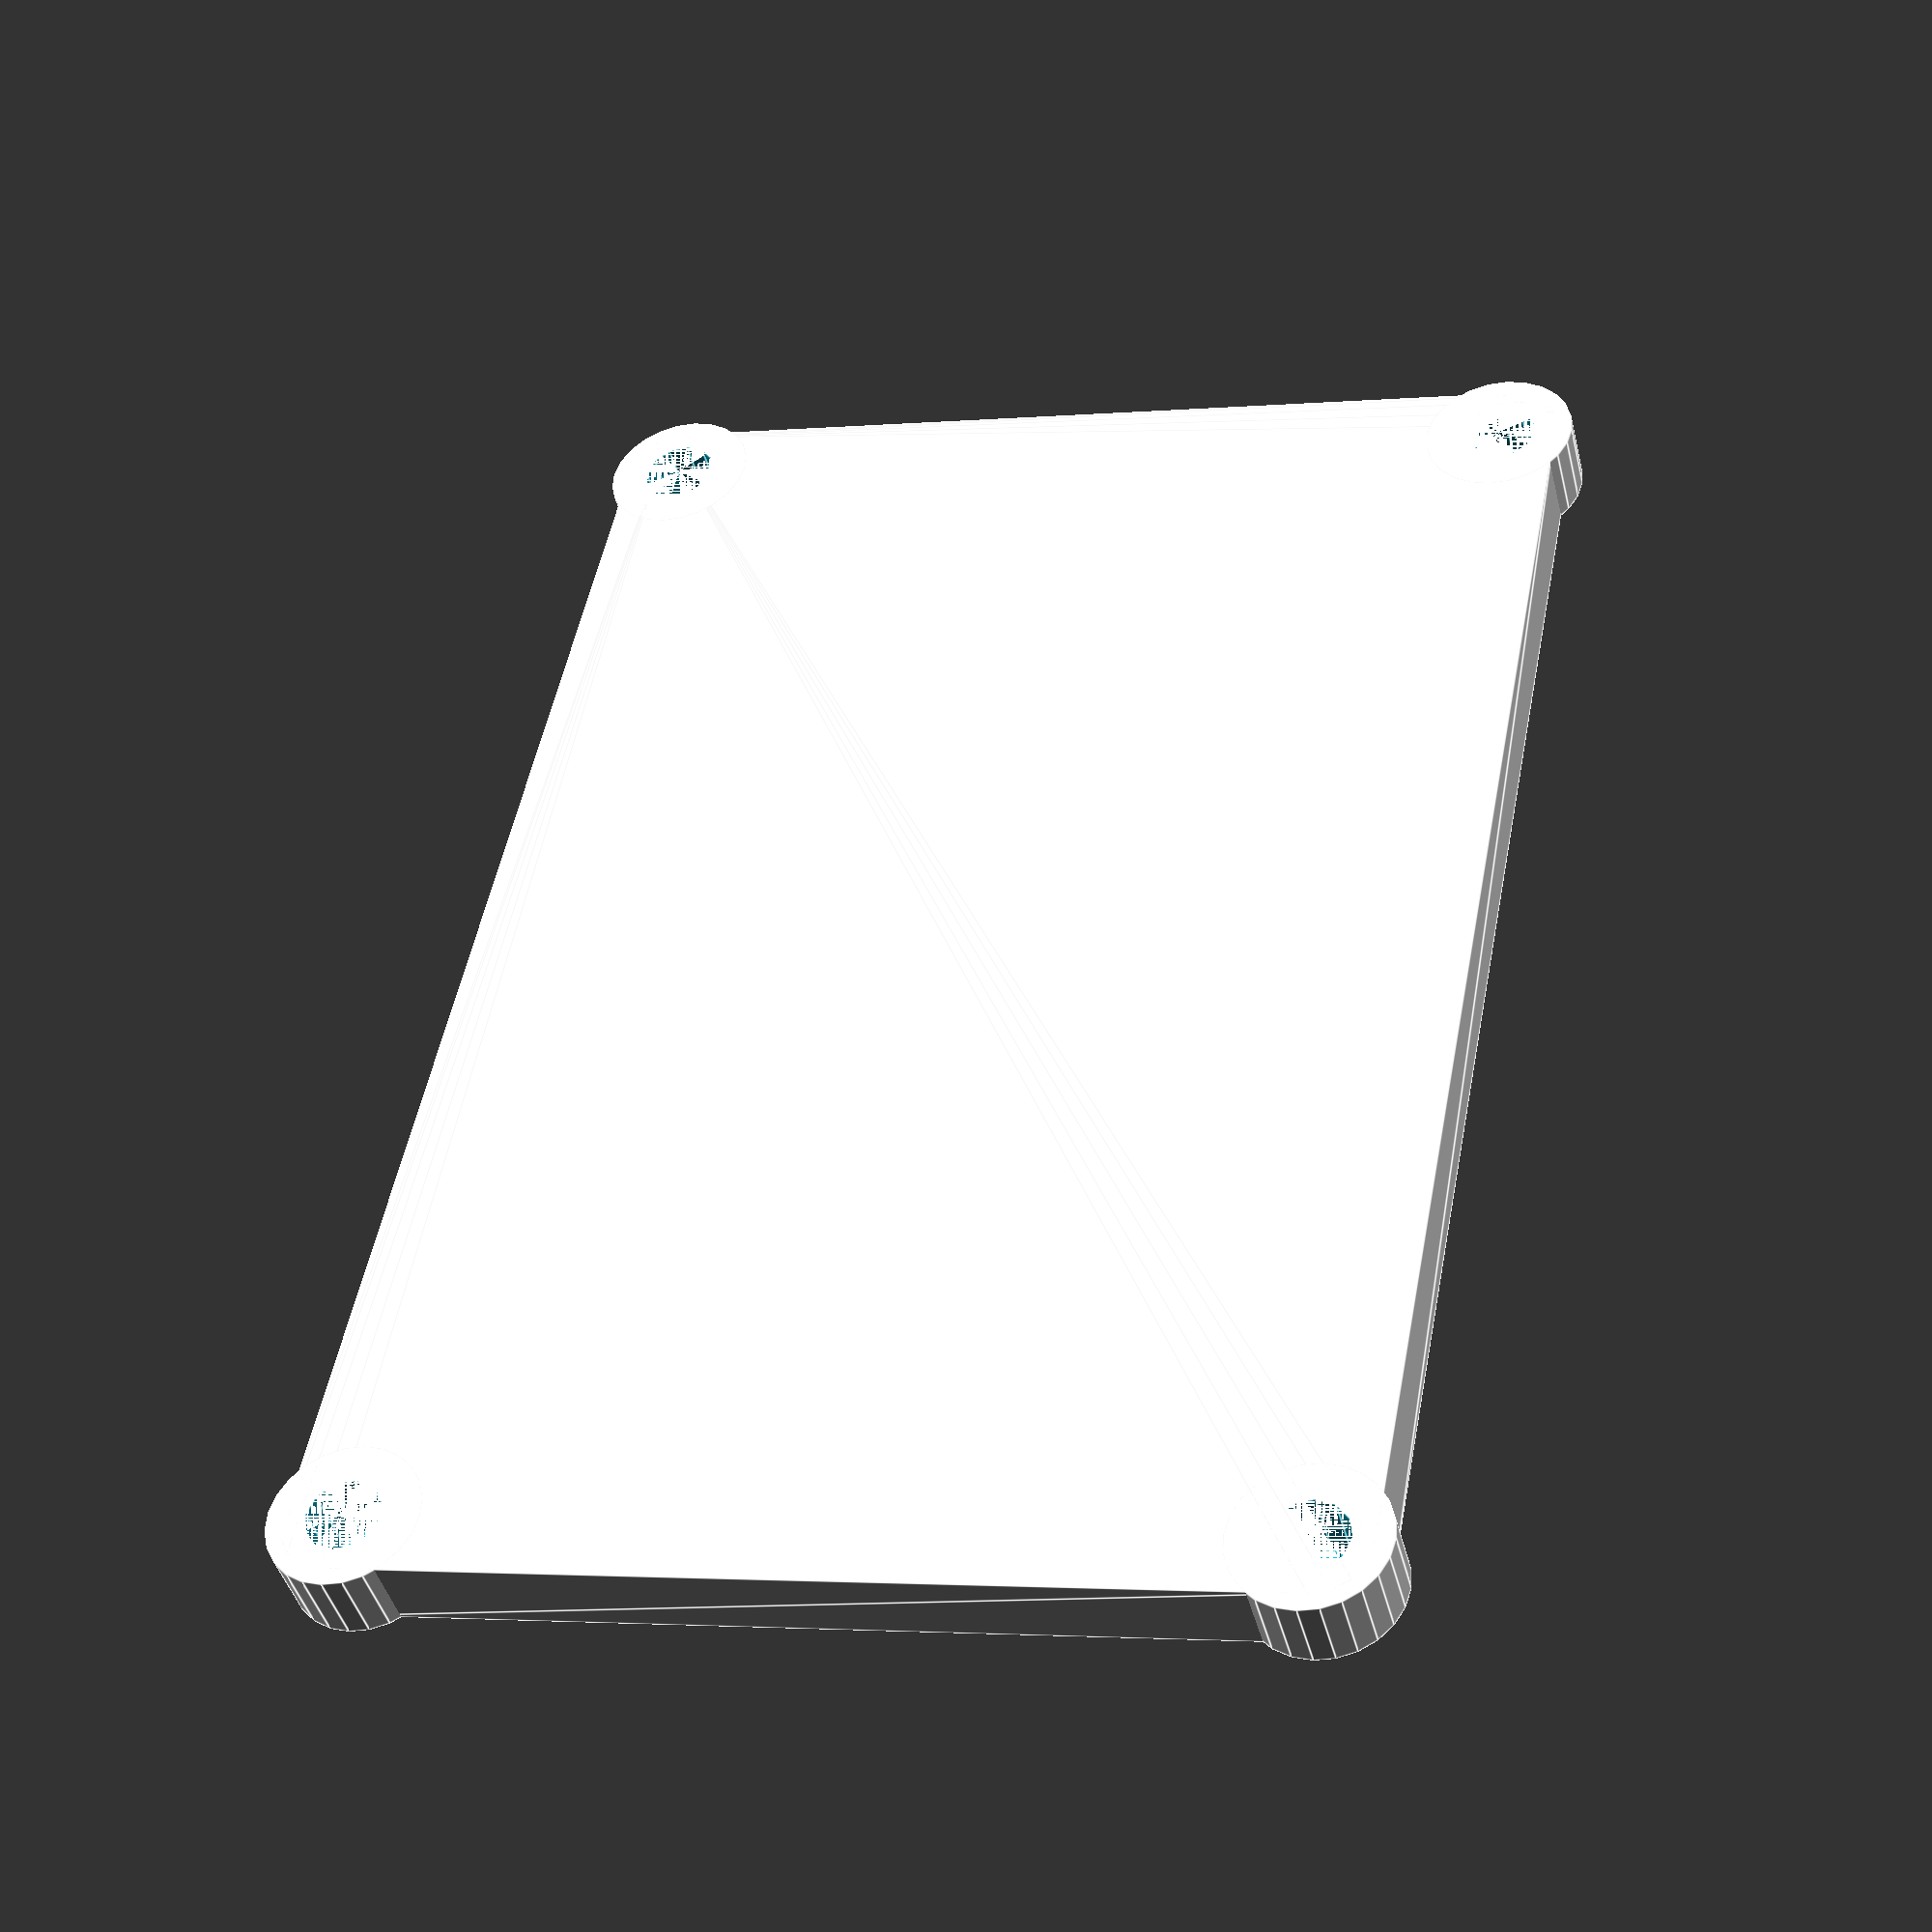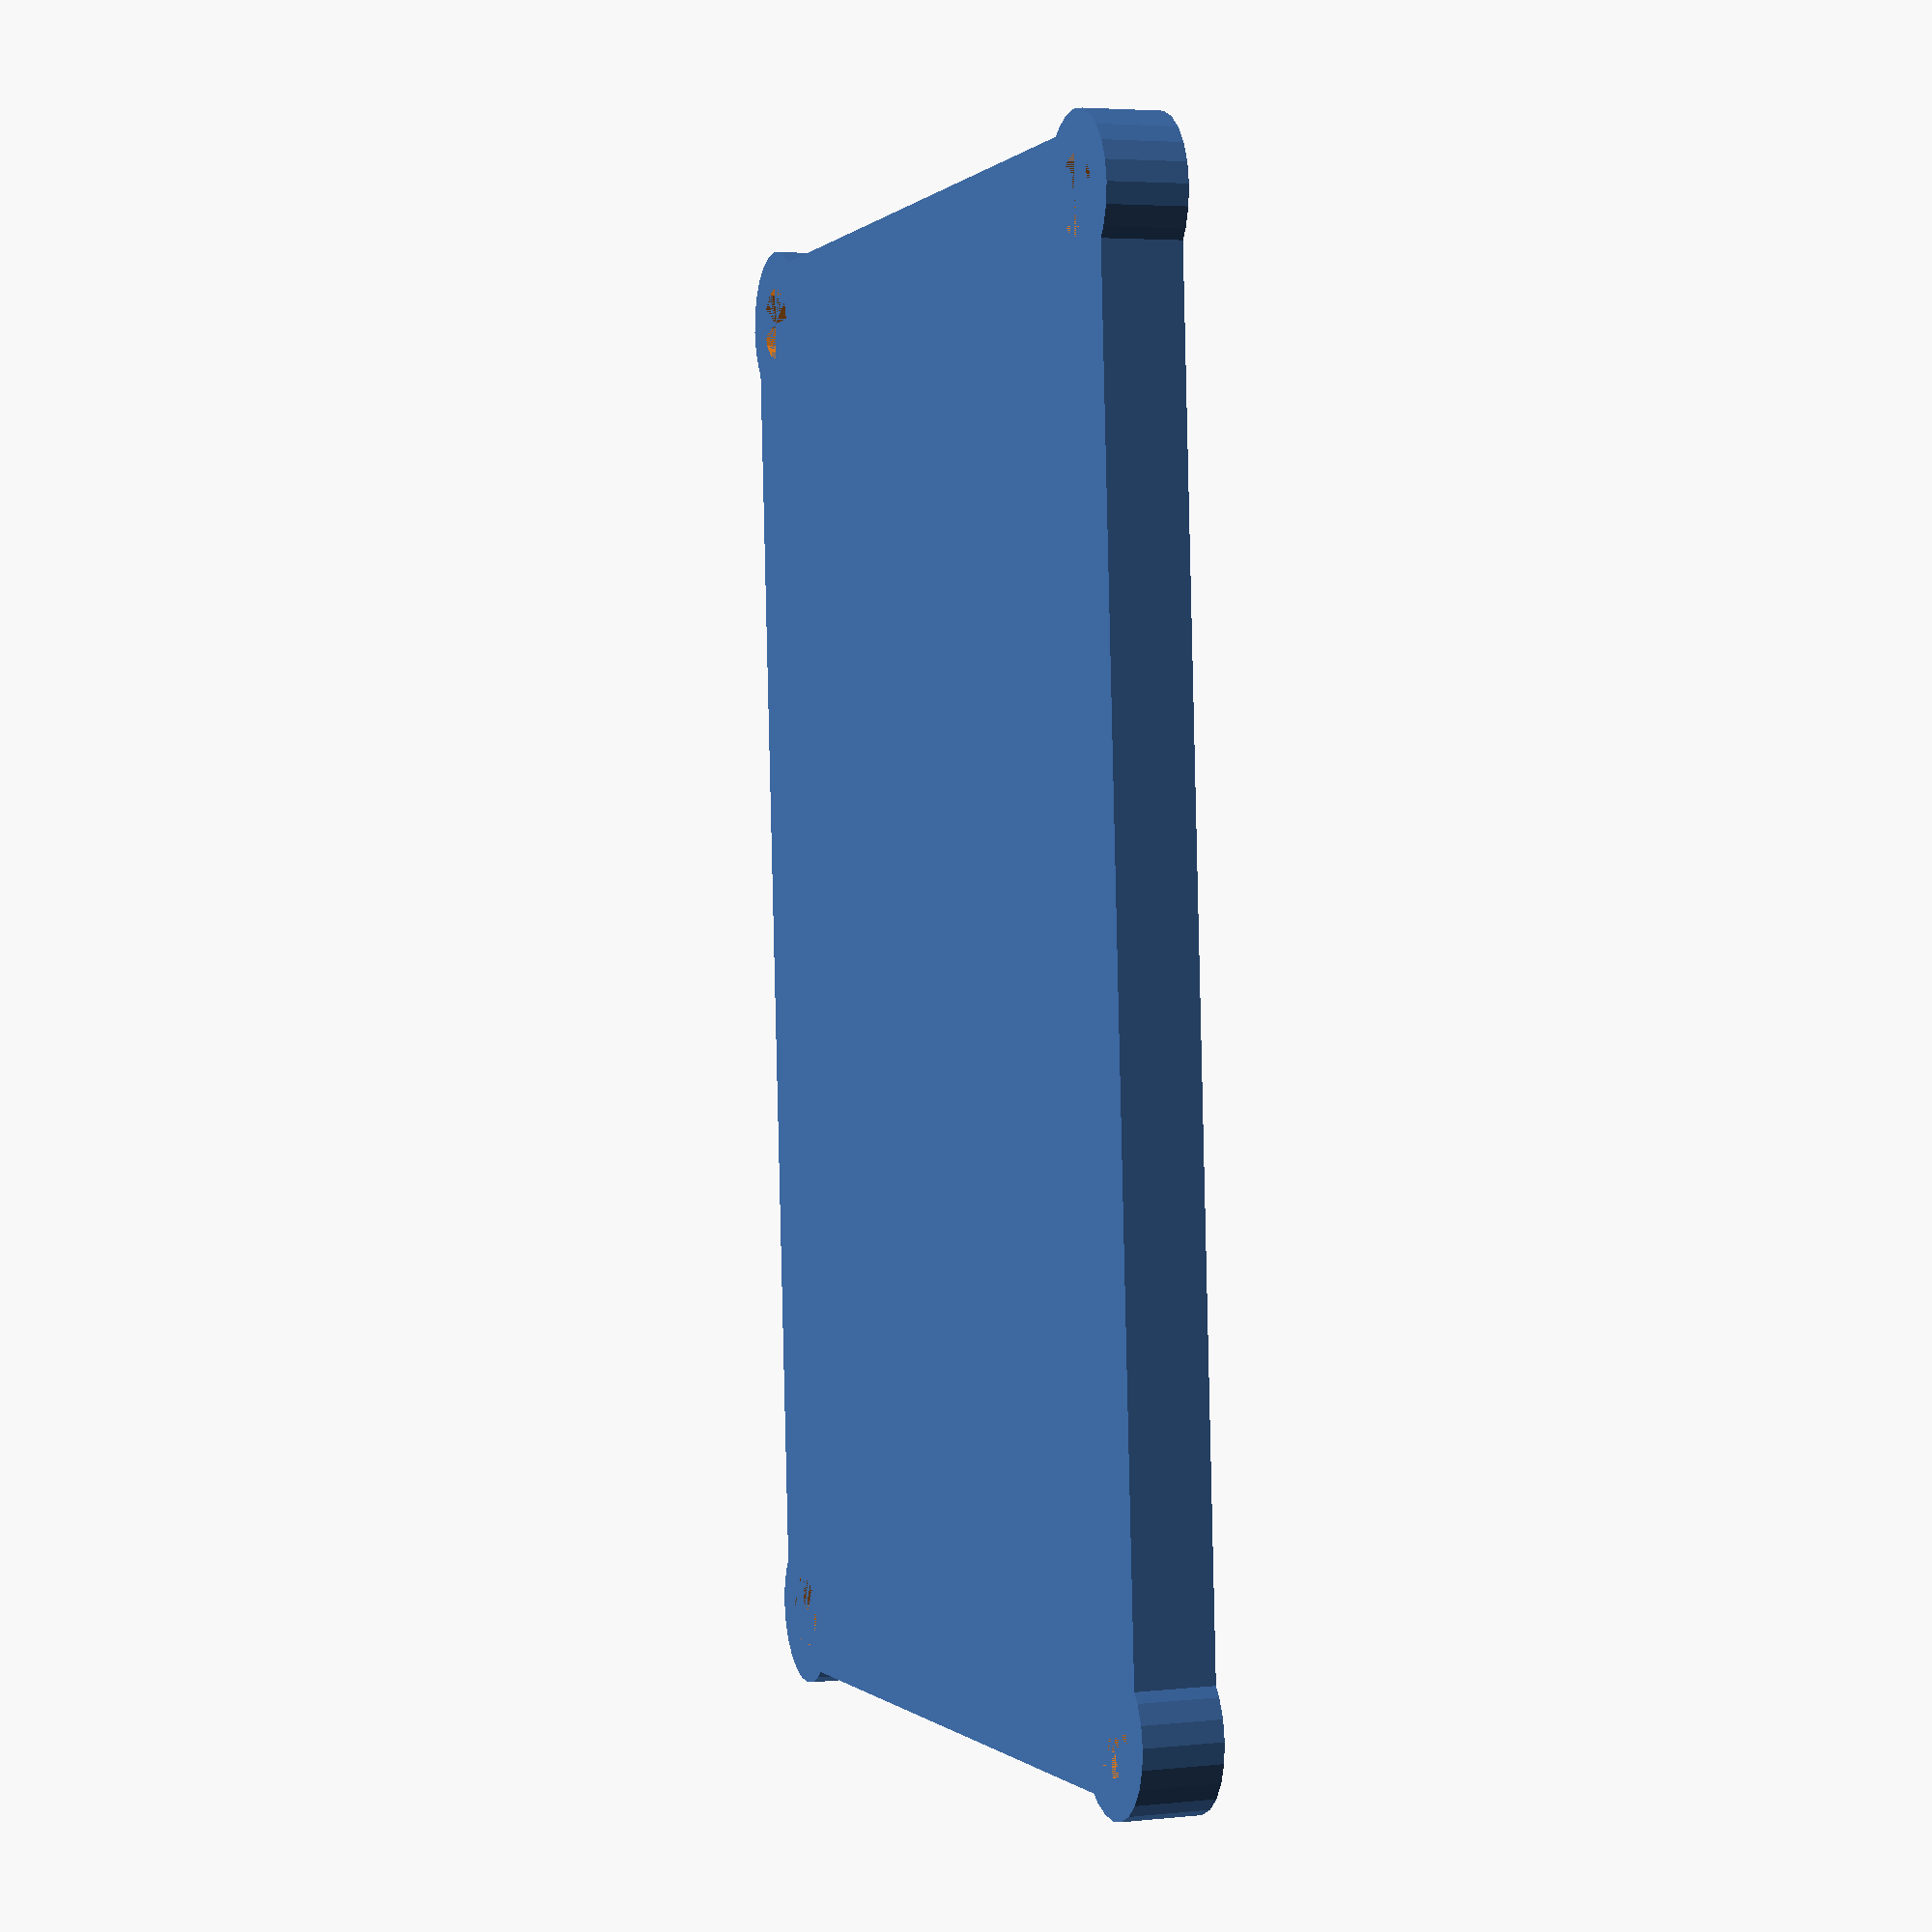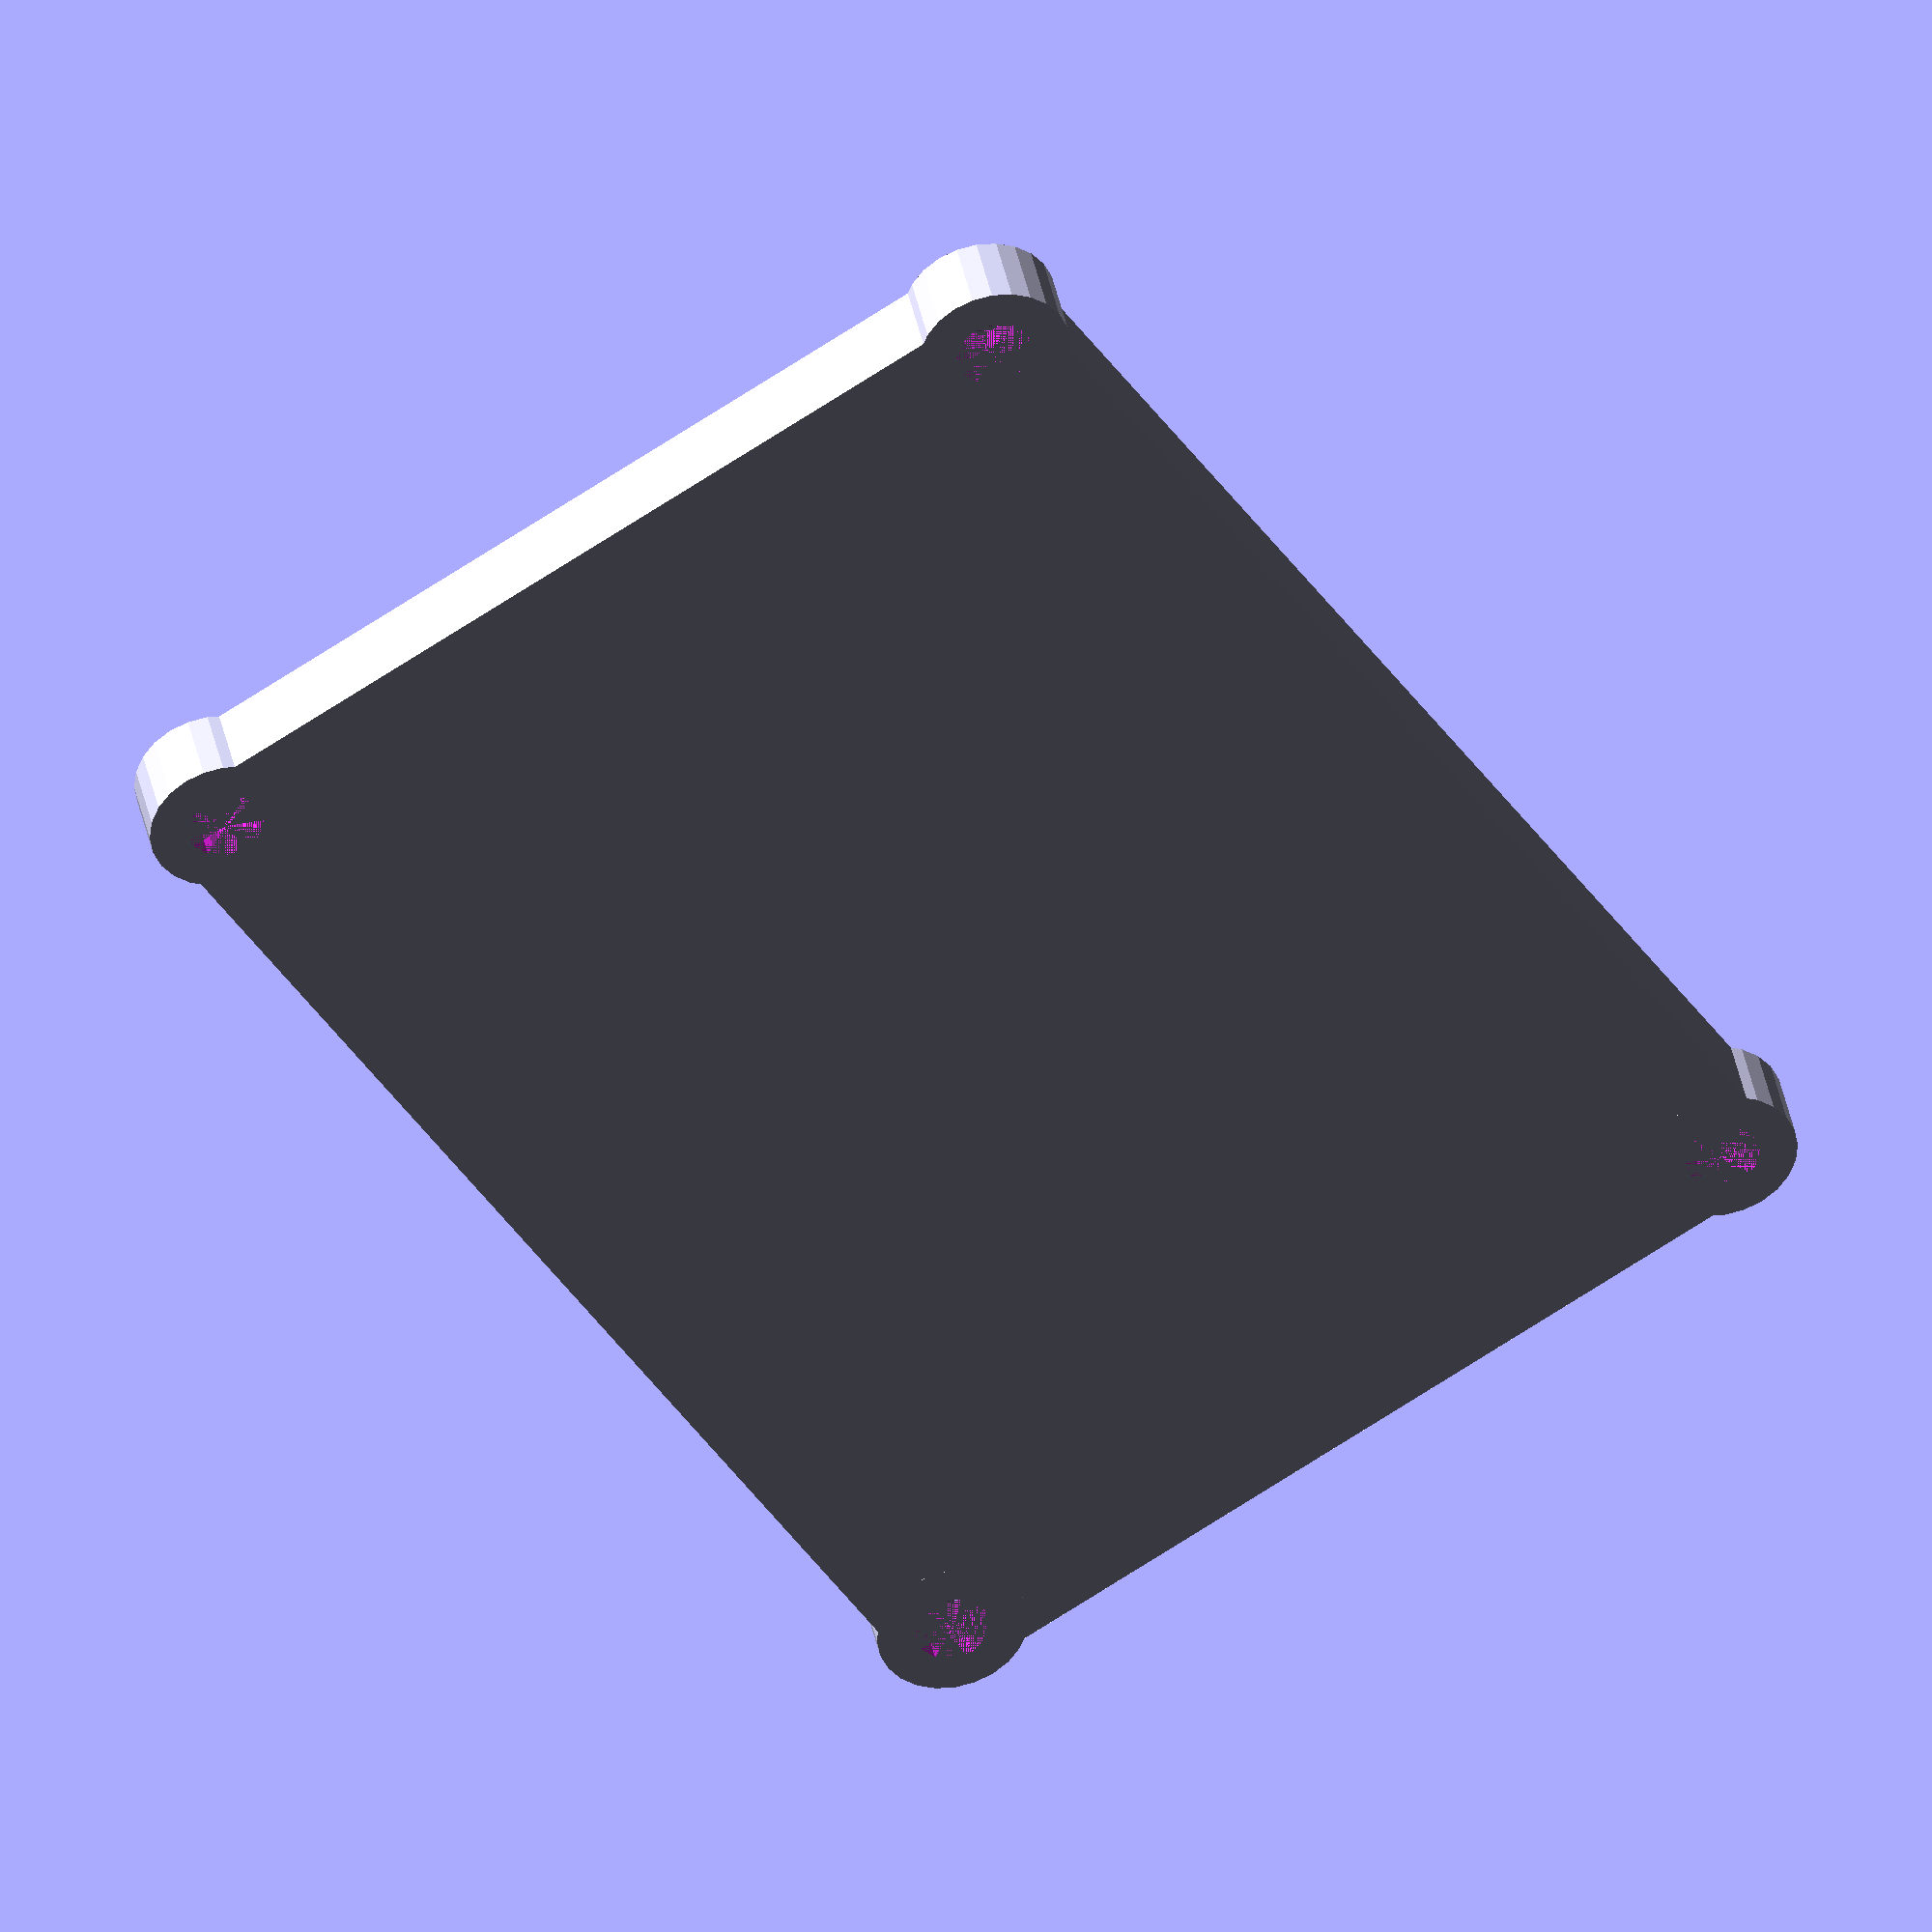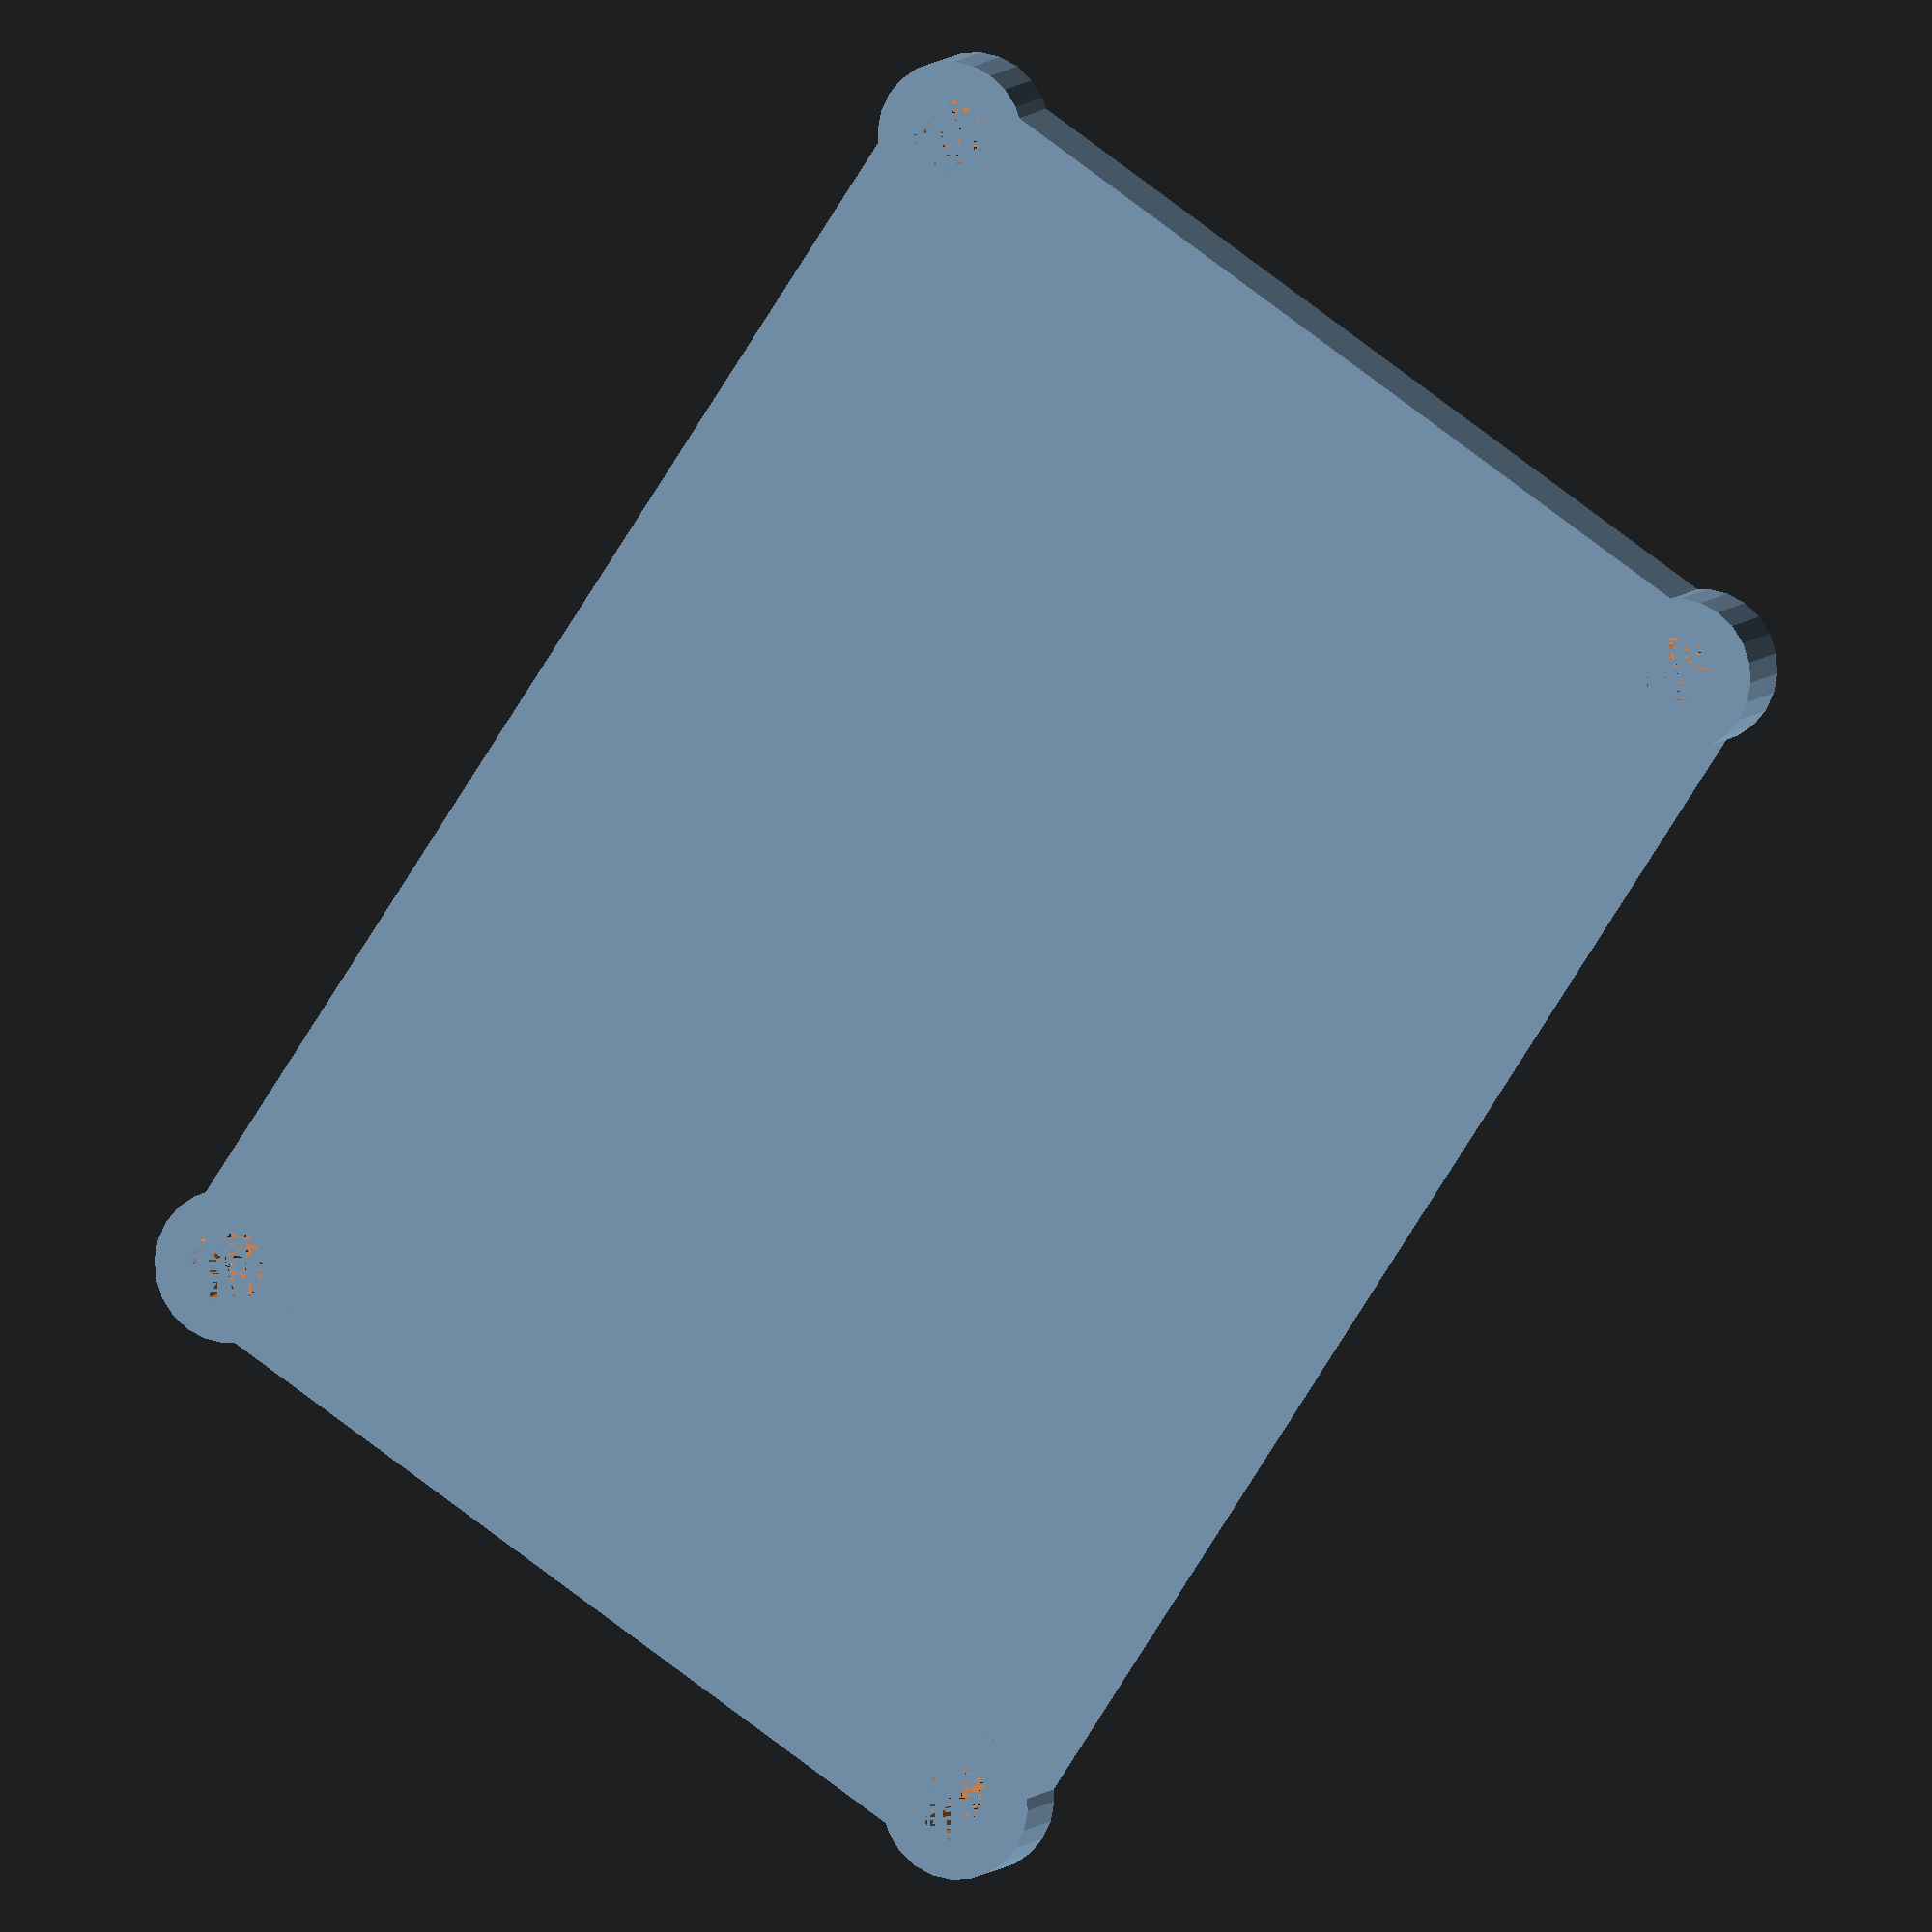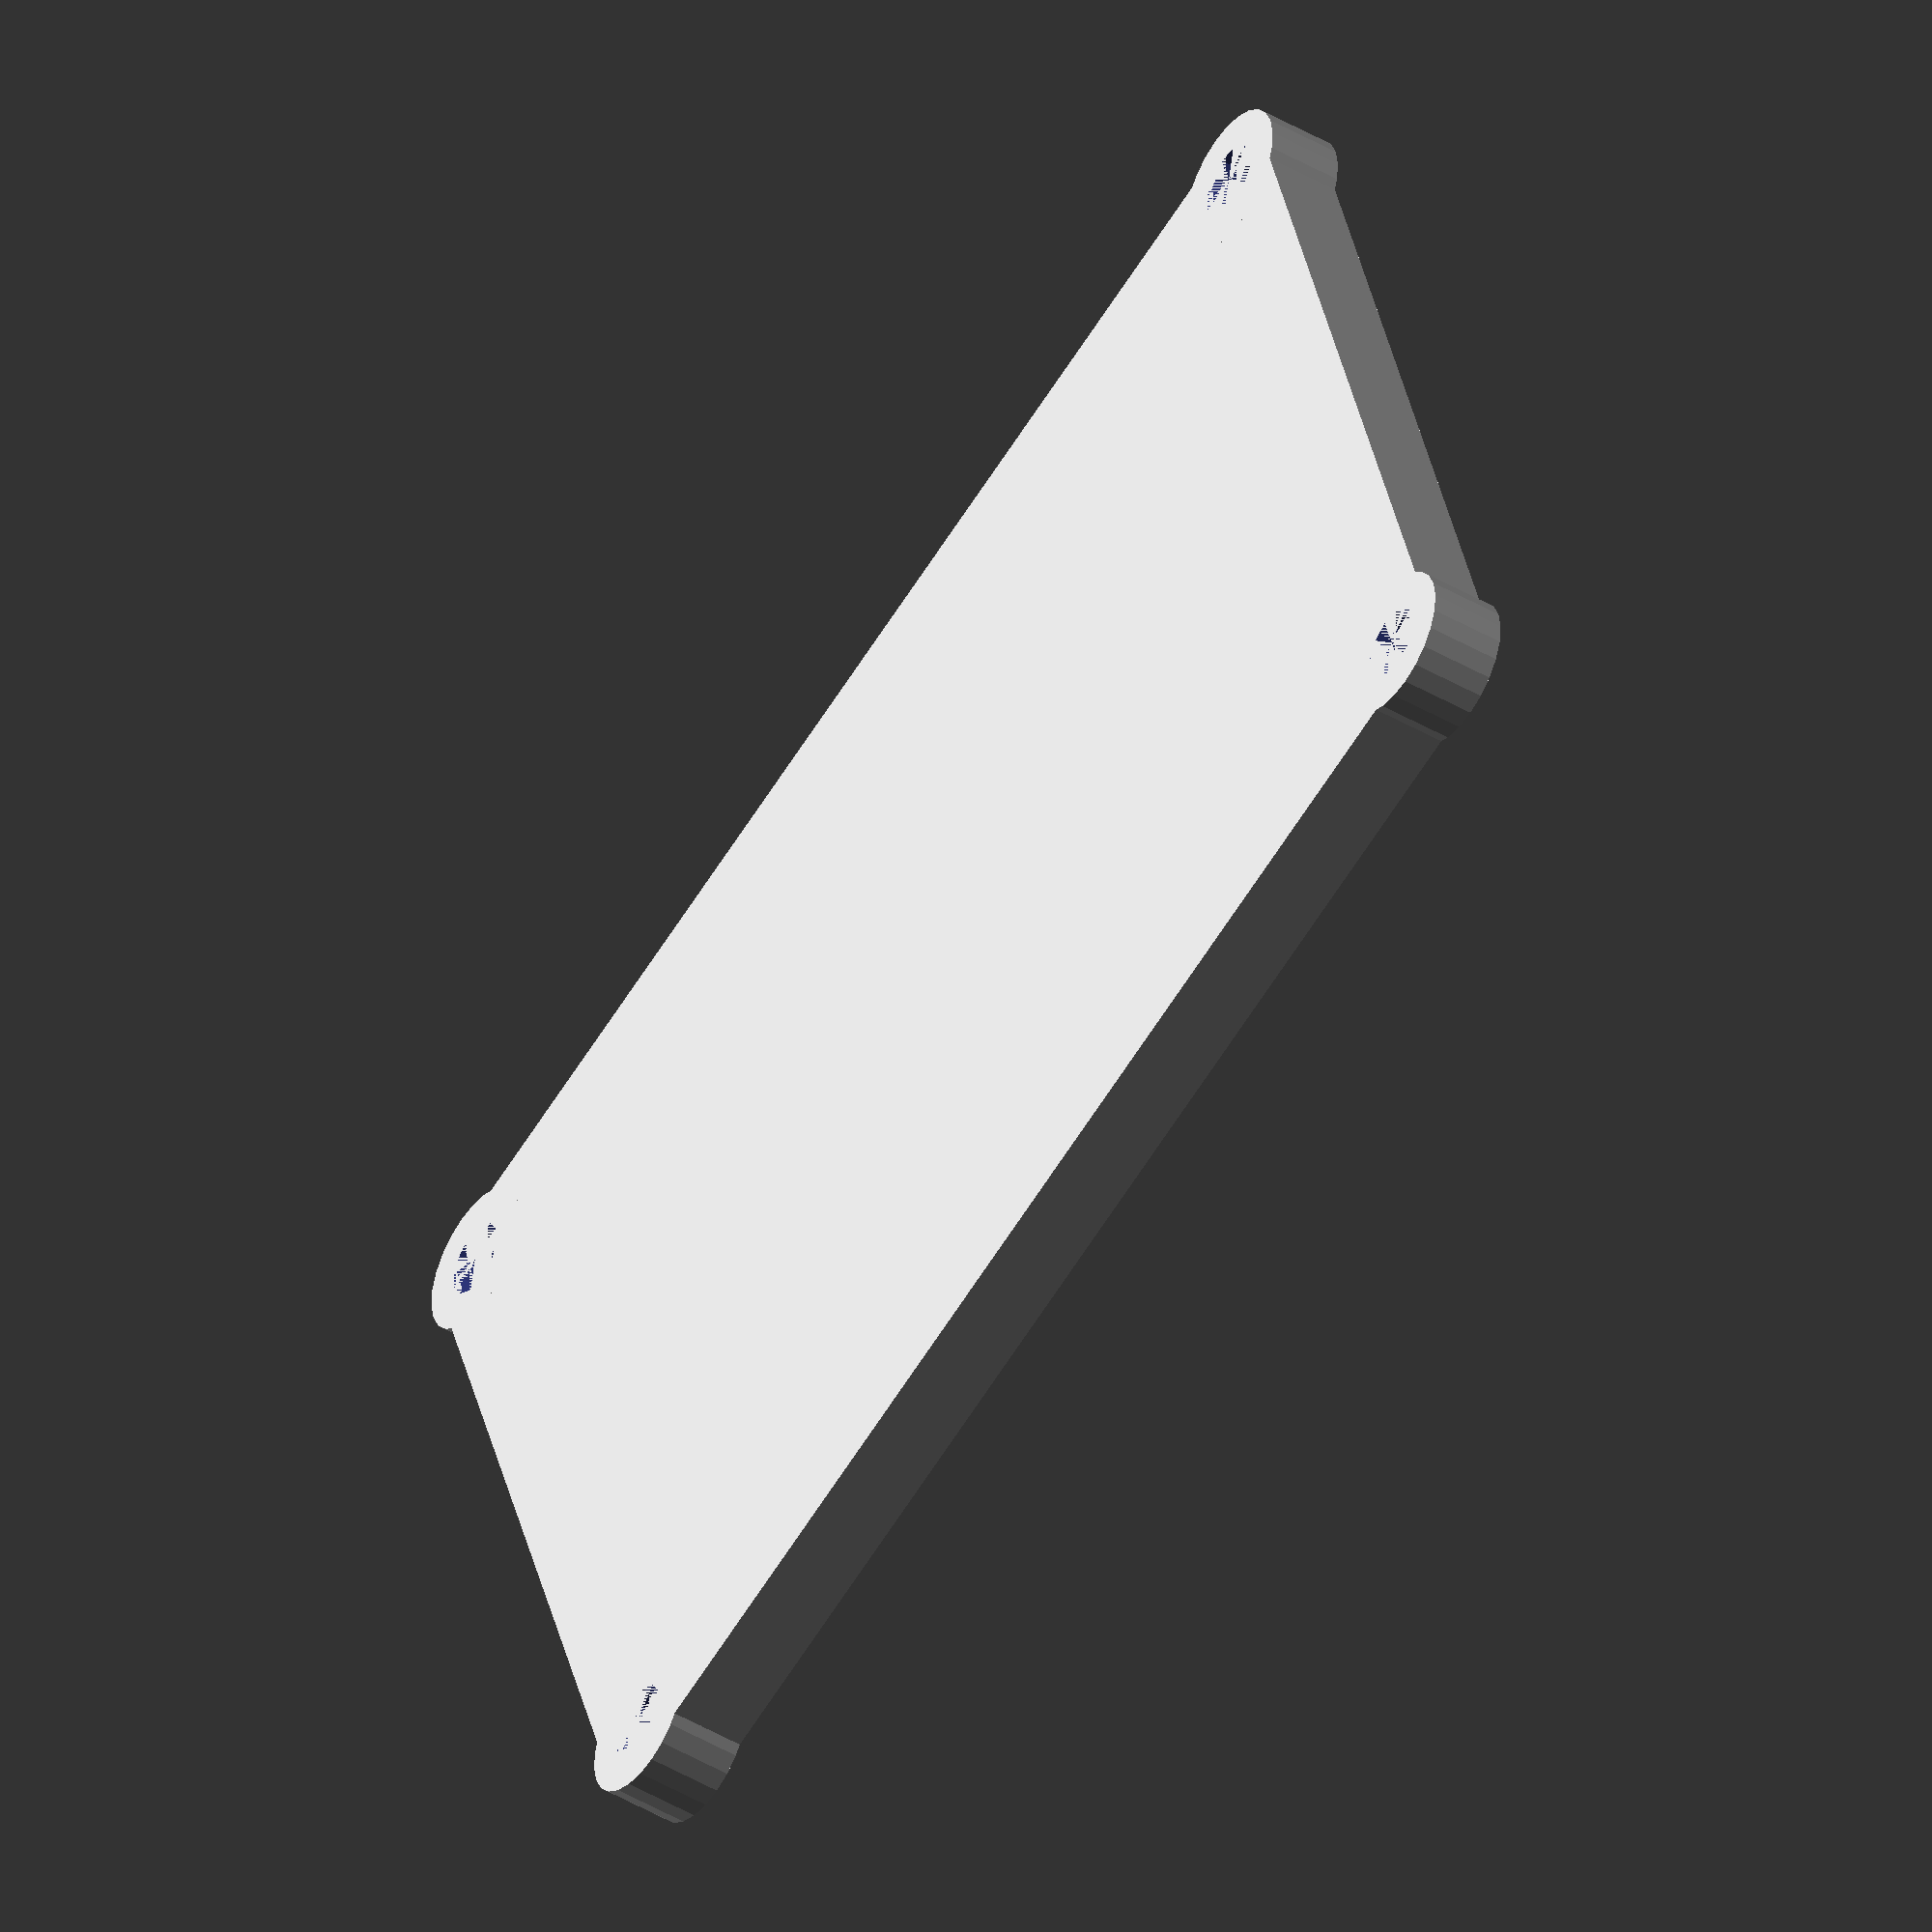
<openscad>
box_w=99;
box_l=144;
box_h=7.5;

corner_r=5;
corner_h=3;

wall_thickness=2;

bat_center_x=55/2;
bat_center_y=100/2;

allthread_diam=7.35; // quarter inch

difference() {
    minkowski() {
        translate([bat_center_x,bat_center_y,(box_h-corner_h)/2]) {
            cube([box_w-corner_r*2,
                  box_l-corner_r*2,
                  box_h-corner_h], center=true);
        }
        cylinder(r=corner_r,corner_h, center=false);
    }
    
    for (x_offset = [0:1]) for (y_offset = [0:1])
    translate([bat_center_x-(box_w/2)+wall_thickness+allthread_diam/2 + x_offset*(box_w-wall_thickness*2-allthread_diam), bat_center_y-(box_l/2)+wall_thickness + allthread_diam/2 + y_offset*(box_l-wall_thickness*2-allthread_diam), 0]) {
        cylinder(d=allthread_diam,h=box_h);
    }
}


for (x_offset = [0:1]) for (y_offset = [0:1])
translate([bat_center_x-(box_w/2)+wall_thickness+allthread_diam/2 + x_offset*(box_w-wall_thickness*2-allthread_diam), bat_center_y-(box_l/2)+wall_thickness + allthread_diam/2 + y_offset*(box_l-wall_thickness*2-allthread_diam), 0]) {
    difference() {
        cylinder(d=allthread_diam*2,h=box_h);
        cylinder(d=allthread_diam,h=box_h);
    }
}
</openscad>
<views>
elev=42.1 azim=191.1 roll=13.8 proj=p view=edges
elev=355.9 azim=4.0 roll=250.6 proj=p view=solid
elev=319.2 azim=148.0 roll=348.6 proj=o view=solid
elev=172.8 azim=33.3 roll=160.2 proj=o view=wireframe
elev=44.4 azim=71.9 roll=55.5 proj=o view=wireframe
</views>
